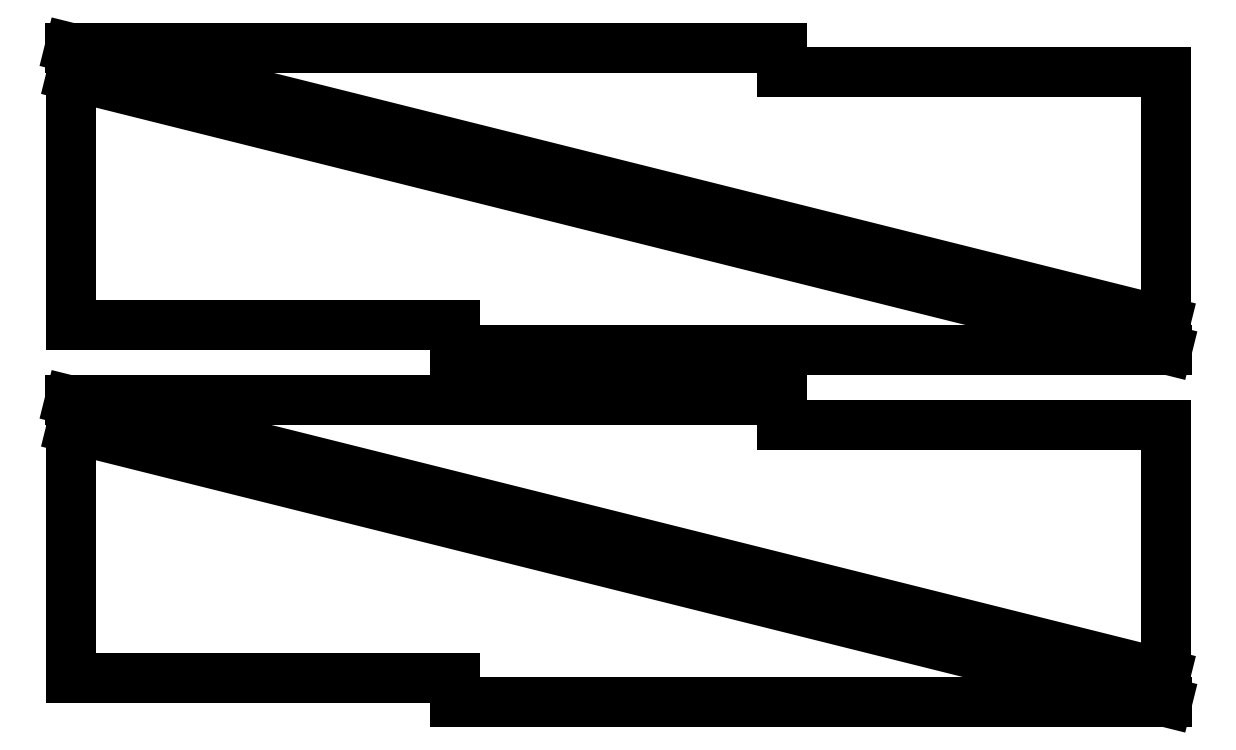
<metadata>
{"format":"dxf","ext":"dxf","renderer":"ezdxf+matplotlib","layout":"modelspace","background":"white","min_lineweight":24,"dpi":150}
</metadata>
<code>
0
SECTION
2
ENTITIES
0
LINE
8
Layer_1
10
0.04275
20
59.91
30
0
11
65.04
21
59.91
31
0
0
LINE
8
Layer_1
10
65.04
20
59.91
30
0
11
65.04
21
57.66
31
0
0
LINE
8
Layer_1
10
65.04
20
57.66
30
0
11
100
21
57.66
31
0
0
LINE
8
Layer_1
10
100
20
57.66
30
0
11
100
21
34.91
31
0
0
LINE
8
Layer_1
10
100
20
34.91
30
0
11
0.04275
21
59.91
31
0
0
LINE
8
Layer_1
10
100.2
20
32.36
30
0
11
35.18
21
32.36
31
0
0
LINE
8
Layer_1
10
35.18
20
32.36
30
0
11
35.18
21
34.61
31
0
0
LINE
8
Layer_1
10
35.18
20
34.61
30
0
11
0.1764
21
34.61
31
0
0
LINE
8
Layer_1
10
0.1764
20
34.61
30
0
11
0.1764
21
57.36
31
0
0
LINE
8
Layer_1
10
0.1764
20
57.36
30
0
11
100.2
21
32.36
31
0
0
LINE
8
Layer_1
10
0.04275
20
27.73
30
0
11
65.04
21
27.73
31
0
0
LINE
8
Layer_1
10
65.04
20
27.73
30
0
11
65.04
21
25.48
31
0
0
LINE
8
Layer_1
10
65.04
20
25.48
30
0
11
100
21
25.48
31
0
0
LINE
8
Layer_1
10
100
20
25.48
30
0
11
100
21
2.728
31
0
0
LINE
8
Layer_1
10
100
20
2.728
30
0
11
0.04275
21
27.73
31
0
0
LINE
8
Layer_1
10
100.2
20
0.1764
30
0
11
35.18
21
0.1764
31
0
0
LINE
8
Layer_1
10
35.18
20
0.1764
30
0
11
35.18
21
2.426
31
0
0
LINE
8
Layer_1
10
35.18
20
2.426
30
0
11
0.1764
21
2.426
31
0
0
LINE
8
Layer_1
10
0.1764
20
2.426
30
0
11
0.1764
21
25.18
31
0
0
LINE
8
Layer_1
10
0.1764
20
25.18
30
0
11
100.2
21
0.1764
31
0
0
ENDSEC
0
EOF

</code>
